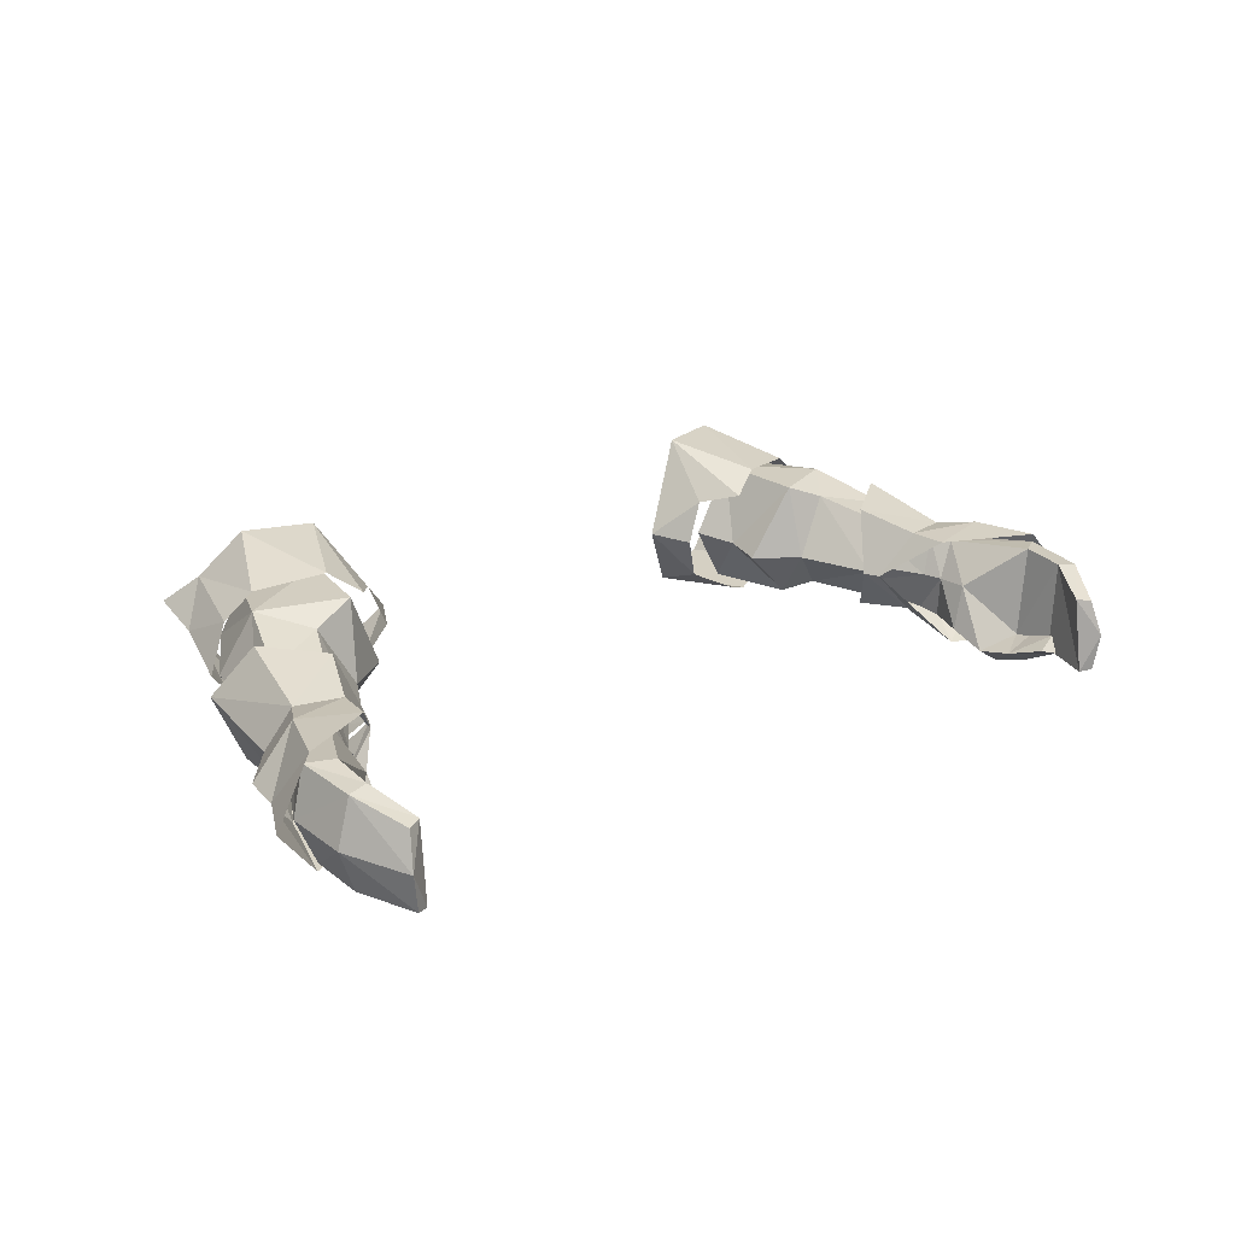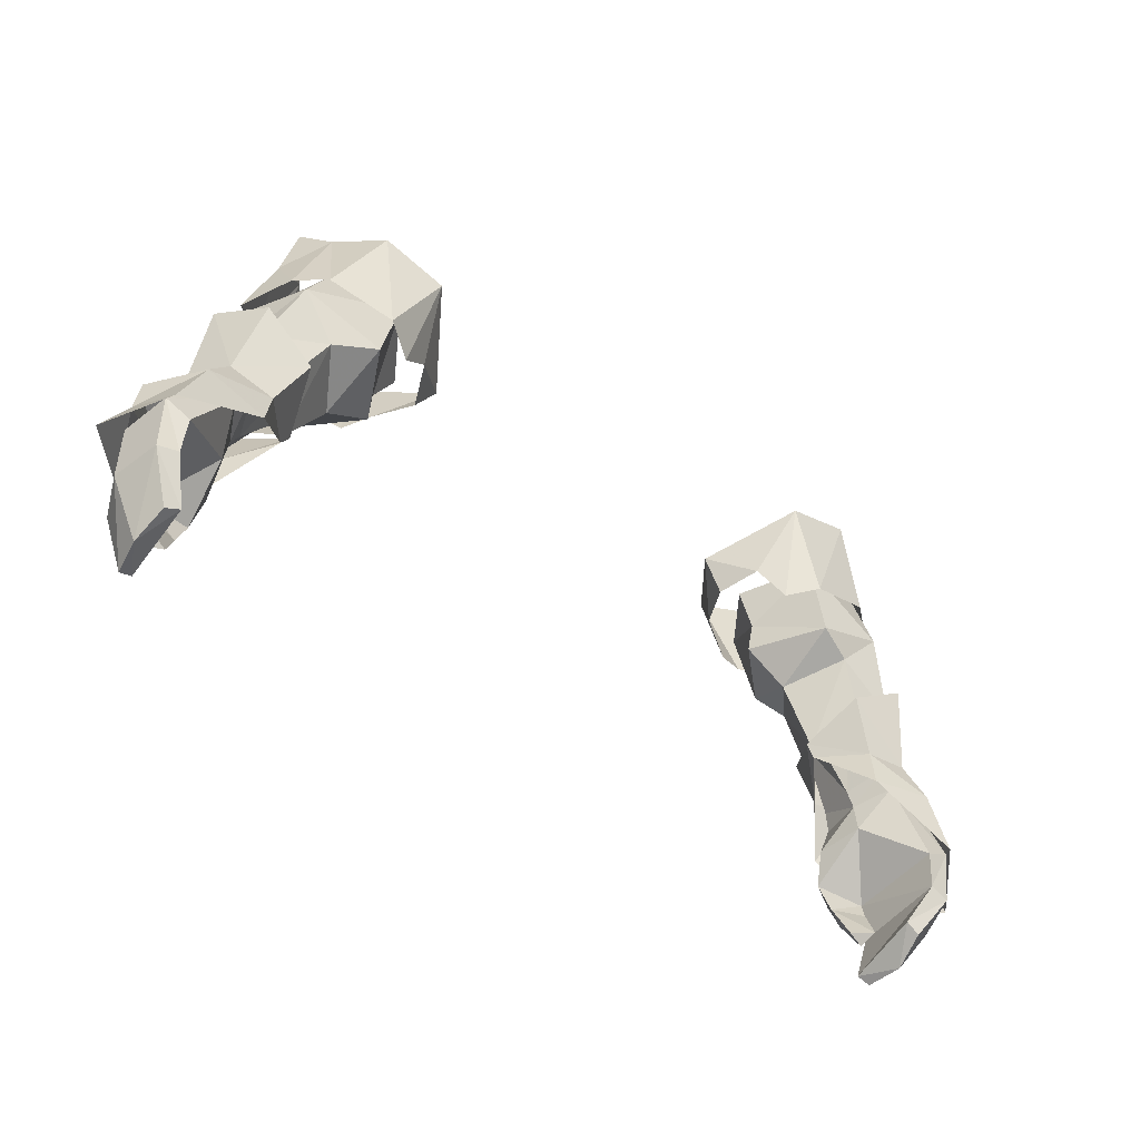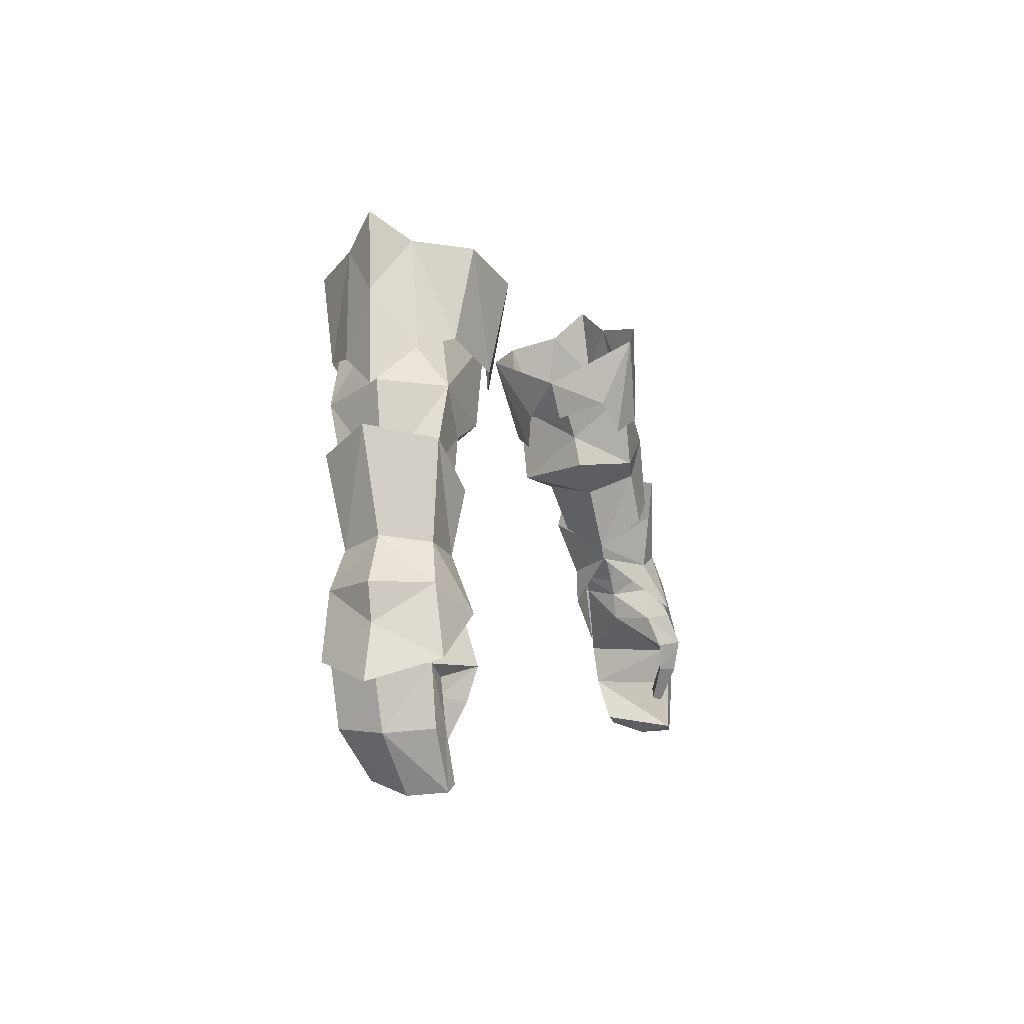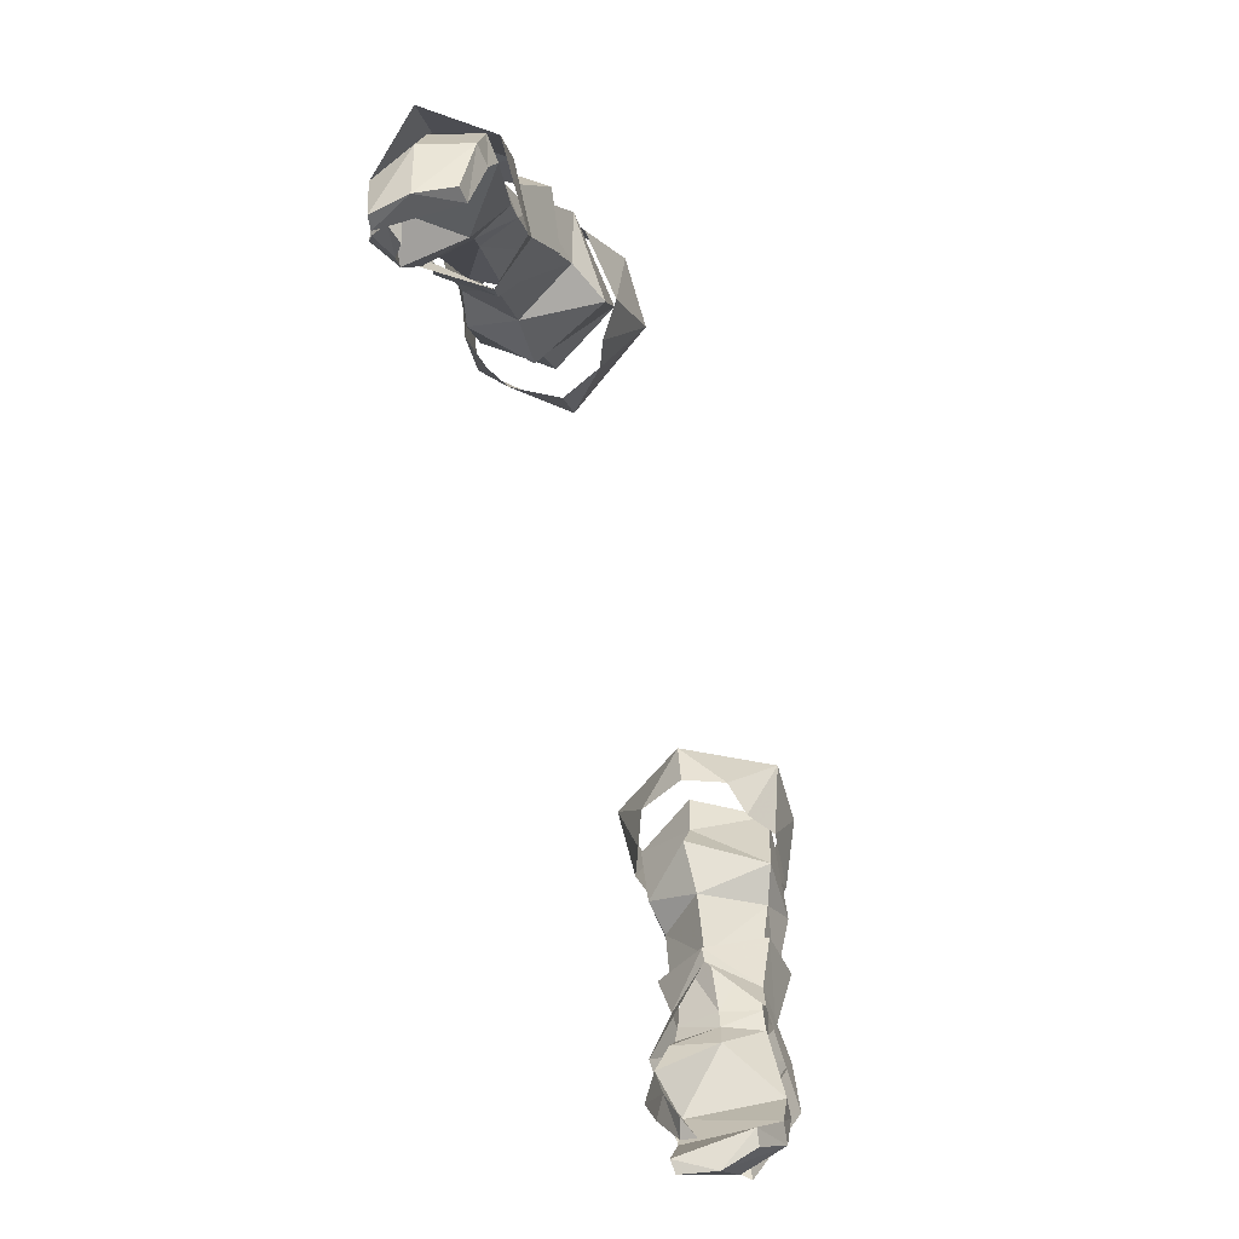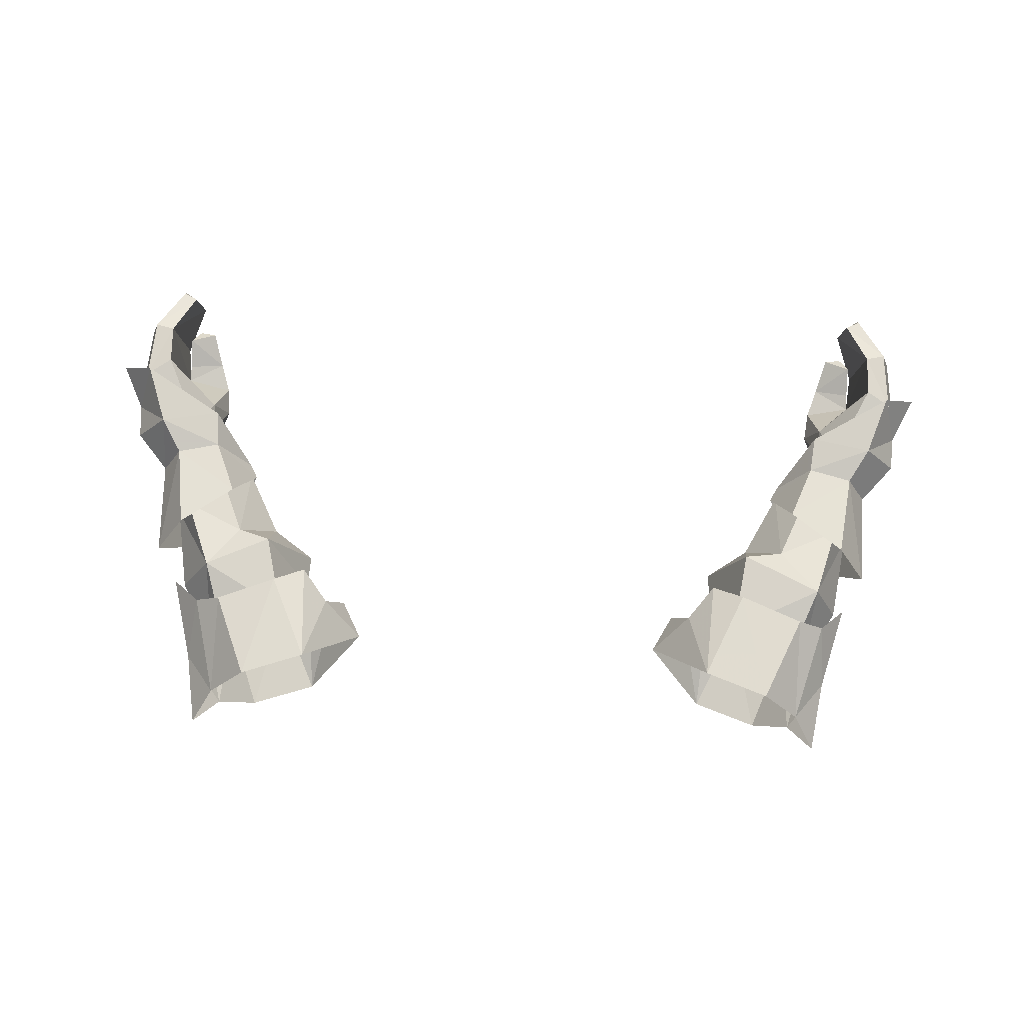
<metadata>
{"format":"obj","ext":"obj","renderer":"f3d","projection":"perspective","resolution":1024,"background":"white","views":[{"elev":21.3,"azim":141.7,"up":"+Y"},{"elev":-55.1,"azim":143.9,"up":"+Z"},{"elev":-2.3,"azim":-71.9,"up":"+Z"},{"elev":-77.9,"azim":106.9,"up":"+Z"},{"elev":79.2,"azim":2.6,"up":"+Y"}]}
</metadata>
<code>
g warrior_glove_male_35530
v -16.9 5.276 61.47
v -16 7.55 60.9
v -17.12 7.85 57.13
v -18.8 4.897 58.04
v -17.28 2.064 57.81
v -16.32 2.863 61.51
v -15.47 7.181 55.04
v -18.62 6.539 53.52
v -16.58 6.456 52.46
v -13.73 7.857 55.61
v -11.65 4.263 56.04
v -13.79 4.233 54.55
v -12.76 8.299 59.58
v -11.75 4.612 57.71
v -16.84 1.996 52.9
v -15.66 2.188 55.58
v -18.87 2.148 53.99
v -19.53 4.33 53.69
v -15.52 3.973 51.23
v -14.07 1.847 56.25
v -12.92 1.874 60.23
v -10.82 4.9 59.49
v 16.77 5.276 61.47
v 18.74 4.841 58.07
v 17.34 7.841 57.21
v 15.87 7.55 60.9
v 16.19 2.863 61.51
v 17.25 2.065 57.84
v 15.34 7.181 55.04
v 18.49 6.539 53.52
v 16.45 6.456 52.46
v 13.27 8.086 55.45
v 13.67 4.233 54.55
v 11.52 4.263 56.04
v 11.62 4.612 57.71
v 12.63 8.299 59.58
v 16.71 1.996 52.9
v 18.74 2.148 53.99
v 15.53 2.188 55.58
v 19.41 4.33 53.69
v 15.39 3.973 51.23
v 13.94 1.847 56.25
v 12.79 1.874 60.23
v 10.69 4.9 59.49
v 19.14 2.065 50.2
v 17.76 1.983 49.69
v 18.04 1.73 48.75
v 19.4 1.888 49.27
v 19.56 5.65 50.03
v 19.96 3.902 50.34
v 20.31 3.857 49.52
v 19.94 5.539 49.21
v 17.8 3.893 48.41
v 17.42 3.957 49.23
v 18.06 5.816 49.52
v 18.66 5.748 48.64
v 17.8 3.893 48.41
v 17.42 3.957 49.23
v 17.95 3.843 47
v 20.45 5.952 44.99
v 21.67 5.812 45.76
v 21.3 1.279 45.54
v 22.31 3.54 45.57
v 18.67 0.6952 47.2
v 19.02 0.09402 45.47
v 17.41 1.618 46.94
v 17.41 1.618 46.94
v 19.97 1.358 44.92
v 17.69 0.9838 45.3
v 17.69 0.9838 45.3
v 19.24 0.4385 43.79
v 19.96 1.503 44.09
v 18.15 1.07 43.81
v 19.97 1.358 44.92
v 19.96 1.503 44.09
v 19.94 2.006 42.56
v 19.52 1.355 41.88
v 18.64 1.63 42.06
v 19.52 1.355 41.88
v 19.94 2.006 42.56
v 20.41 5.636 42.91
v 21.41 5.513 42.67
v 22.06 3.229 42.59
v 19.39 4.63 40.75
v 20.08 4.532 40.37
v 20.37 2.772 39.8
v 20.2 1.079 42.95
v 21.25 1.111 42.78
v 19.47 0.8902 40.27
v 20.08 0.963 39.97
v 19.47 0.8902 40.27
v 20.2 1.079 42.95
v 20.08 4.532 40.37
v 20.37 2.772 39.8
v 20.08 0.963 39.97
v 18.15 1.07 43.81
v 18.64 1.63 42.06
v 16.28 6.131 52.69
v 18.08 6.291 53.5
v 16.08 2.81 52.98
v 15.44 4.153 52.39
v 15.44 4.153 52.39
v 18.76 4.478 53.99
v 18.02 2.851 53.84
v -19.27 2.065 50.2
v -19.53 1.888 49.27
v -18.16 1.73 48.75
v -17.88 1.982 49.69
v -19.68 5.65 50.03
v -20.07 5.539 49.21
v -20.44 3.857 49.52
v -20.09 3.902 50.34
v -17.93 3.893 48.41
v -17.55 3.957 49.23
v -18.19 5.816 49.52
v -17.55 3.957 49.23
v -17.93 3.893 48.41
v -18.79 5.748 48.64
v -18.08 3.843 47
v -20.47 5.939 44.89
v -21.8 5.812 45.76
v -21.43 1.279 45.54
v -22.43 3.54 45.57
v -19.16 -0.003 45.35
v -18.8 0.6952 47.2
v -17.54 1.618 46.94
v -17.54 1.618 46.94
v -20.1 1.358 44.92
v -17.81 0.8527 45.31
v -17.81 0.8527 45.31
v -20.08 1.503 44.09
v -19.37 0.4385 43.79
v -18.28 1.07 43.81
v -20.08 1.503 44.09
v -20.1 1.358 44.92
v -20.07 2.006 42.56
v -18.77 1.63 42.06
v -19.65 1.355 41.88
v -20.07 2.006 42.56
v -19.65 1.355 41.88
v -20.54 5.636 42.91
v -21.54 5.513 42.67
v -22.19 3.229 42.59
v -19.52 4.63 40.75
v -20.21 4.532 40.37
v -20.5 2.772 39.8
v -21.38 1.111 42.78
v -20.32 1.079 42.95
v -20.21 0.9629 39.97
v -19.6 0.8901 40.27
v -20.32 1.079 42.95
v -19.6 0.8901 40.27
v -20.5 2.772 39.8
v -20.21 4.532 40.37
v -20.21 0.9629 39.97
v -18.77 1.63 42.06
v -18.28 1.07 43.81
v -18.21 6.291 53.5
v -16.41 6.131 52.69
v -15.57 4.153 52.39
v -16.2 2.81 52.98
v -15.57 4.153 52.39
v -18.89 4.478 53.99
v -18.15 2.851 53.84
f 1 2 3
f 3 4 1
f 1 4 5
f 5 6 1
f 7 8 3
f 7 9 8
f 10 11 12
f 10 13 14
f 3 10 7
f 3 2 13
f 3 13 10
f 15 16 17
f 18 17 5
f 15 19 16
f 11 20 12
f 21 20 14
f 20 5 16
f 6 5 21
f 21 5 20
f 19 9 7
f 12 16 19
f 12 20 16
f 7 12 19
f 10 12 7
f 5 17 16
f 8 18 3
f 18 5 4
f 3 18 4
f 14 20 11
f 10 14 11
f 14 13 22
f 21 14 22
f 23 24 25
f 25 26 23
f 23 27 28
f 28 24 23
f 29 25 30
f 29 30 31
f 32 33 34
f 32 35 36
f 25 29 32
f 25 36 26
f 25 32 36
f 37 38 39
f 40 28 38
f 37 39 41
f 34 33 42
f 43 35 42
f 42 39 28
f 27 43 28
f 43 42 28
f 41 29 31
f 33 41 39
f 33 39 42
f 29 41 33
f 32 29 33
f 28 39 38
f 30 25 40
f 40 24 28
f 25 24 40
f 35 34 42
f 32 34 35
f 35 44 36
f 43 44 35
f 45 46 47
f 47 48 45
f 49 50 51
f 51 52 49
f 53 47 46
f 46 54 53
f 45 48 51
f 51 50 45
f 55 56 57
f 57 58 55
f 49 52 56
f 56 55 49
f 59 56 60
f 61 60 56
f 56 52 61
f 62 63 51
f 51 48 62
f 62 64 65
f 48 47 64
f 47 66 64
f 47 53 66
f 67 57 59
f 62 65 68
f 59 69 67
f 66 70 65
f 65 64 66
f 65 71 72
f 72 68 65
f 73 69 74
f 74 75 73
f 76 77 78
f 72 71 79
f 79 80 72
f 76 78 73
f 73 75 76
f 81 60 61
f 61 82 81
f 82 61 63
f 63 83 82
f 84 81 82
f 82 85 84
f 82 83 86
f 86 85 82
f 60 74 59
f 62 68 87
f 87 88 62
f 87 89 90
f 90 88 87
f 90 86 83
f 83 88 90
f 81 84 91
f 91 92 81
f 83 63 62
f 62 88 83
f 74 60 81
f 81 92 74
f 59 74 69
f 84 93 94
f 94 91 84
f 56 59 57
f 94 95 91
f 79 71 96
f 96 97 79
f 65 70 96
f 96 71 65
f 48 64 62
f 55 98 99
f 99 49 55
f 54 46 100
f 100 101 54
f 58 102 98
f 98 55 58
f 49 99 103
f 103 50 49
f 45 104 100
f 100 46 45
f 50 103 104
f 52 51 63
f 63 61 52
f 50 104 45
f 105 106 107
f 107 108 105
f 109 110 111
f 111 112 109
f 113 114 108
f 108 107 113
f 105 112 111
f 111 106 105
f 115 116 117
f 117 118 115
f 109 115 118
f 118 110 109
f 119 120 118
f 121 110 118
f 118 120 121
f 122 106 111
f 111 123 122
f 122 124 125
f 106 125 107
f 107 125 126
f 107 126 113
f 127 119 117
f 122 128 124
f 119 127 129
f 126 125 124
f 124 130 126
f 124 128 131
f 131 132 124
f 133 134 135
f 135 129 133
f 136 137 138
f 131 139 140
f 140 132 131
f 136 134 133
f 133 137 136
f 141 142 121
f 121 120 141
f 142 143 123
f 123 121 142
f 144 145 142
f 142 141 144
f 142 145 146
f 146 143 142
f 120 119 135
f 122 147 148
f 148 128 122
f 148 147 149
f 149 150 148
f 149 147 143
f 143 146 149
f 141 151 152
f 152 144 141
f 143 147 122
f 122 123 143
f 135 151 141
f 141 120 135
f 119 129 135
f 144 152 153
f 153 154 144
f 118 117 119
f 153 152 155
f 140 156 157
f 157 132 140
f 124 132 157
f 157 130 124
f 106 122 125
f 115 109 158
f 158 159 115
f 114 160 161
f 161 108 114
f 116 115 159
f 159 162 116
f 109 112 163
f 163 158 109
f 105 108 161
f 161 164 105
f 112 164 163
f 110 121 123
f 123 111 110
f 112 105 164
g warrior_glove_male_35530
v -13.52 1.394 58.79
v -11.48 1.123 63.24
v -14.72 1.753 64.4
v -16.31 2.082 60.05
v -10.65 2.566 59.56
v -9.536 4.855 58.65
v -8.511 5.037 60.58
v -16.26 8.129 59.11
v -17.69 6.841 59.13
v -16.42 7.249 64.25
v -14.47 9.348 63.36
v -13.18 8.394 57.95
v -11.21 9.366 62.23
v -10.36 6.885 58.88
v -20.57 1.445 48.99
v -19.66 1.89 50.74
v -20.64 4.062 51.04
v -22.36 3.829 49.04
v -17.39 1.851 50.19
v -16.83 1.406 53.11
v -19.24 1.796 55.31
v -19.51 6.096 50.39
v -20.49 4.899 55.93
v -18.86 7.322 54.68
v -20.52 6.403 48.62
v -21.57 6.319 45.54
v -23.64 3.494 44.84
v -22.47 3.64 47.28
v -21.36 0.7794 45.78
v -16.42 4.152 64.61
v -17.81 3.319 59.57
v -17.57 5.782 65.87
v -18.16 5.506 62.22
v -11.92 2.008 57.97
v -11.65 7.413 57.2
v -15.22 3.934 51.31
v -16.11 6.923 52.65
v -15.62 3.907 50.58
v -17.29 6.111 49.89
v -18.16 0.5347 47.62
v -17.46 6.086 48.01
v -19.32 5.002 57.85
v 13.39 1.394 58.79
v 16.18 2.082 60.05
v 14.59 1.753 64.4
v 11.35 1.123 63.24
v 10.52 2.566 59.56
v 8.383 5.037 60.58
v 9.408 4.855 58.65
v 16.35 8.027 58.98
v 14.34 9.348 63.36
v 16.3 7.249 64.25
v 17.76 6.851 59.15
v 13.06 8.528 57.81
v 11.09 9.366 62.23
v 10.23 6.885 58.88
v 20.44 1.445 48.99
v 22.23 3.829 49.04
v 20.51 4.062 51.04
v 19.53 1.89 50.74
v 17.26 1.851 50.19
v 19.11 1.796 55.31
v 16.71 1.406 53.11
v 19.38 6.096 50.39
v 18.73 7.322 54.68
v 20.36 4.899 55.93
v 20.4 6.403 48.62
v 21.44 6.319 45.54
v 22.34 3.64 47.28
v 23.52 3.494 44.84
v 21.23 0.7795 45.78
v 16.29 4.152 64.61
v 17.68 3.319 59.57
v 17.44 5.782 65.87
v 18.03 5.506 62.22
v 11.79 2.008 57.97
v 11.52 7.413 57.2
v 15.1 3.934 51.31
v 15.98 6.923 52.65
v 15.49 3.907 50.58
v 17.12 6.099 49.86
v 18.03 0.5347 47.62
v 17.33 6.086 48.01
v 19.25 4.944 57.89
f 165 166 167
f 167 168 165
f 169 170 171
f 171 166 169
f 172 173 174
f 174 175 172
f 176 172 175
f 175 177 176
f 178 177 171
f 171 170 178
f 179 180 181
f 181 182 179
f 183 184 185
f 185 180 183
f 186 181 187
f 187 188 186
f 189 182 181
f 181 186 189
f 190 191 192
f 192 189 190
f 193 179 192
f 192 191 193
f 194 195 168
f 168 167 194
f 196 197 194
f 166 165 198
f 199 176 177
f 185 187 180
f 179 182 192
f 184 183 200
f 186 188 201
f 202 203 200
f 204 183 180
f 193 204 179
f 183 204 202
f 203 205 189
f 205 190 189
f 205 203 202
f 189 192 182
f 179 204 180
f 203 189 186
f 199 177 178
f 166 198 169
f 194 197 195
f 174 197 196
f 200 183 202
f 200 203 201
f 197 173 206
f 195 197 206
f 174 173 197
f 186 201 203
f 180 187 181
f 207 208 209
f 209 210 207
f 211 210 212
f 212 213 211
f 214 215 216
f 216 217 214
f 218 219 215
f 215 214 218
f 220 213 212
f 212 219 220
f 221 222 223
f 223 224 221
f 225 224 226
f 226 227 225
f 228 229 230
f 230 223 228
f 231 228 223
f 223 222 231
f 232 231 233
f 233 234 232
f 235 234 233
f 233 221 235
f 236 209 208
f 208 237 236
f 238 236 239
f 210 240 207
f 241 219 218
f 226 224 230
f 221 233 222
f 227 242 225
f 228 243 229
f 244 242 245
f 246 221 224
f 235 221 246
f 225 244 246
f 245 231 247
f 247 231 232
f 247 244 245
f 231 222 233
f 246 224 225
f 245 228 231
f 241 220 219
f 210 211 240
f 236 237 239
f 216 238 239
f 242 244 225
f 242 243 245
f 239 248 217
f 237 248 239
f 216 239 217
f 228 245 243
f 224 223 230

</code>
